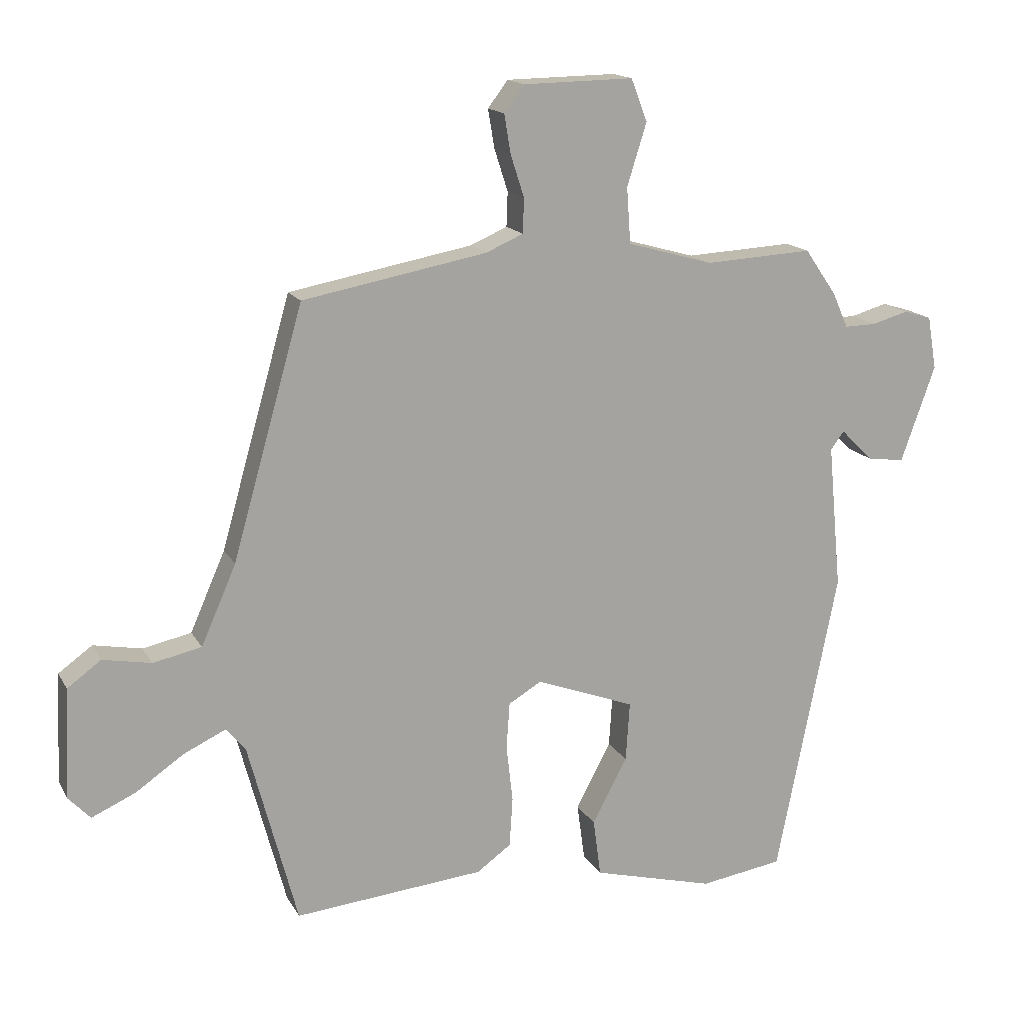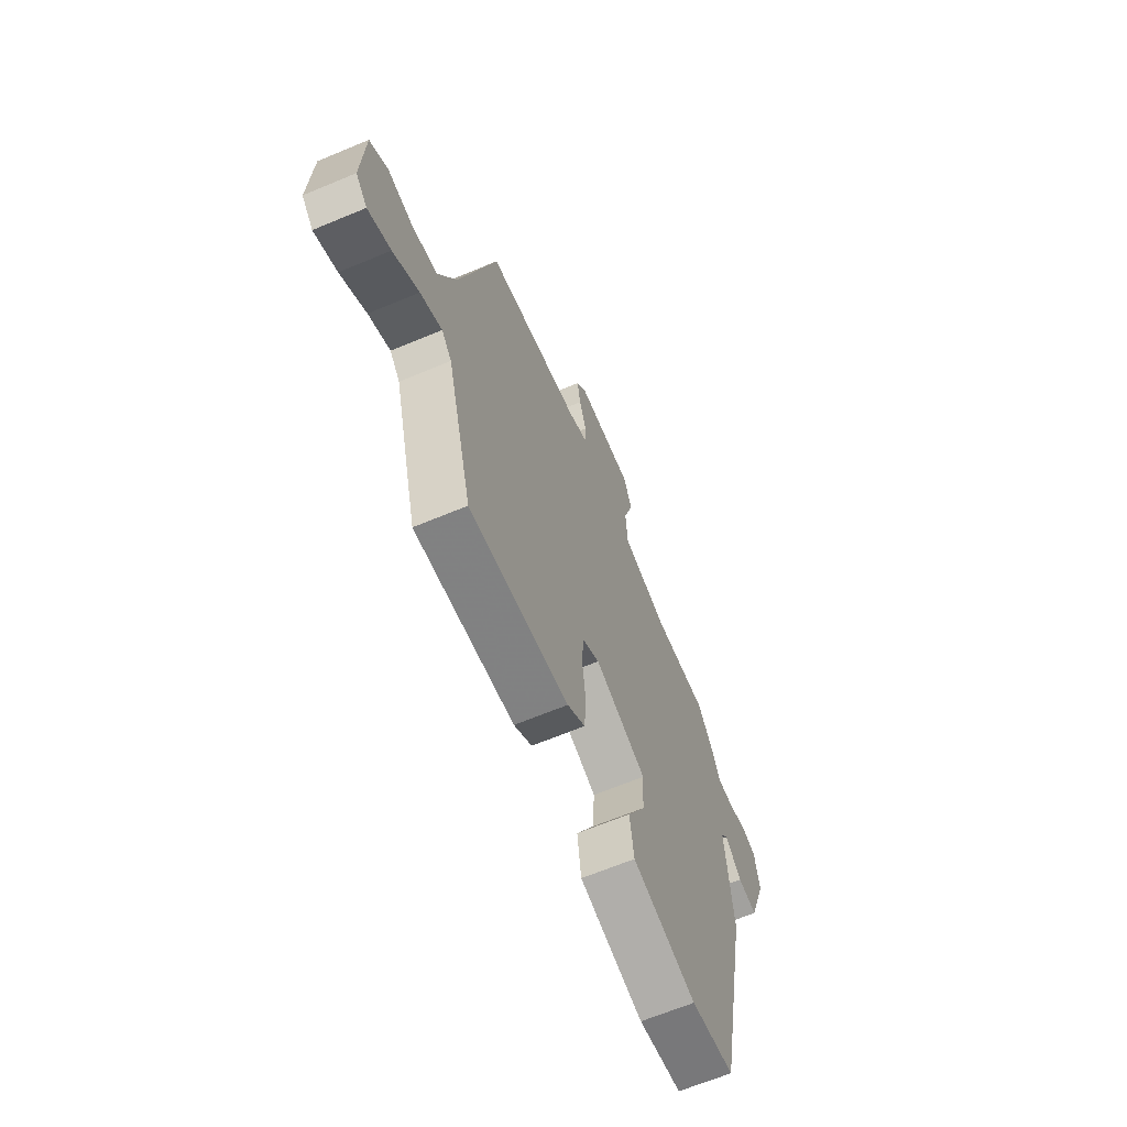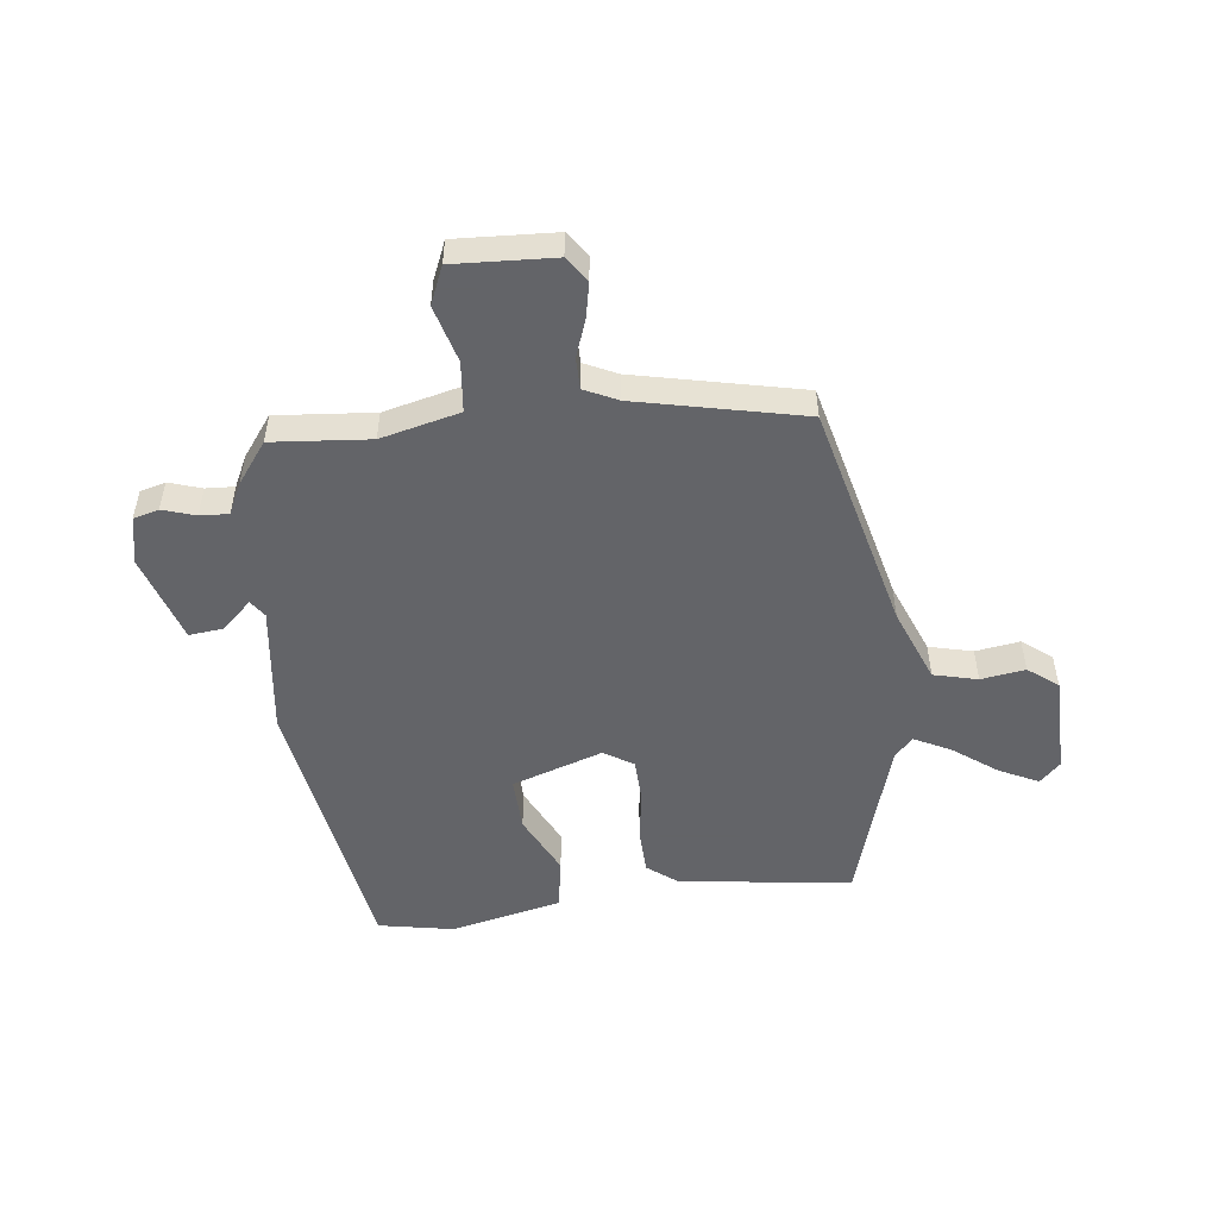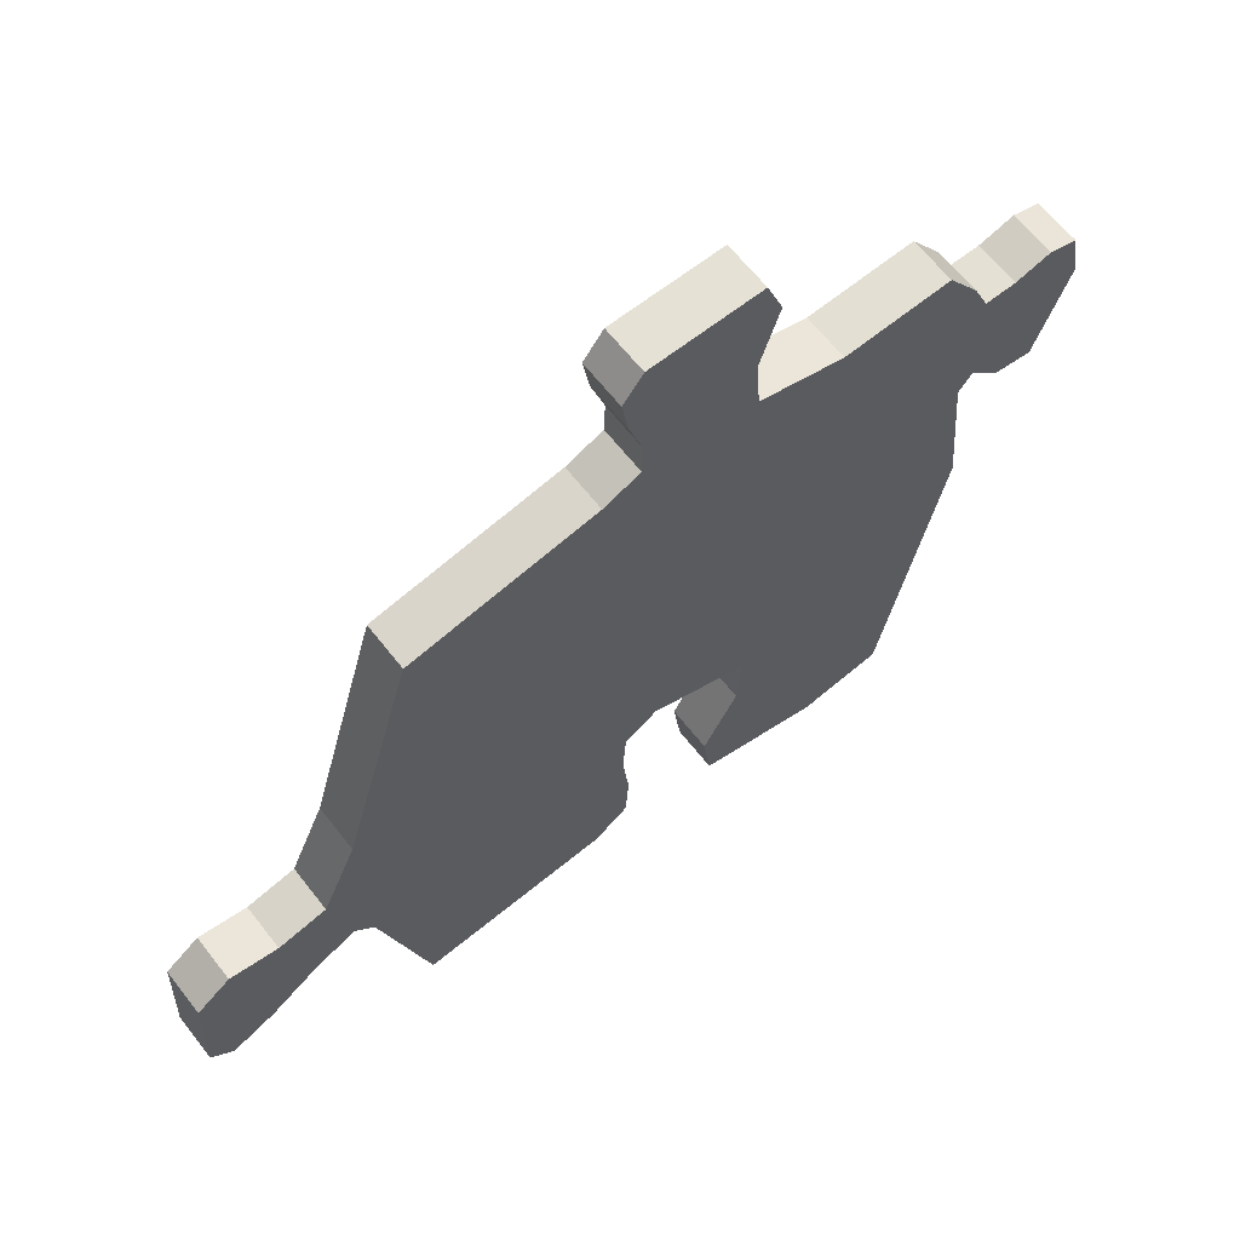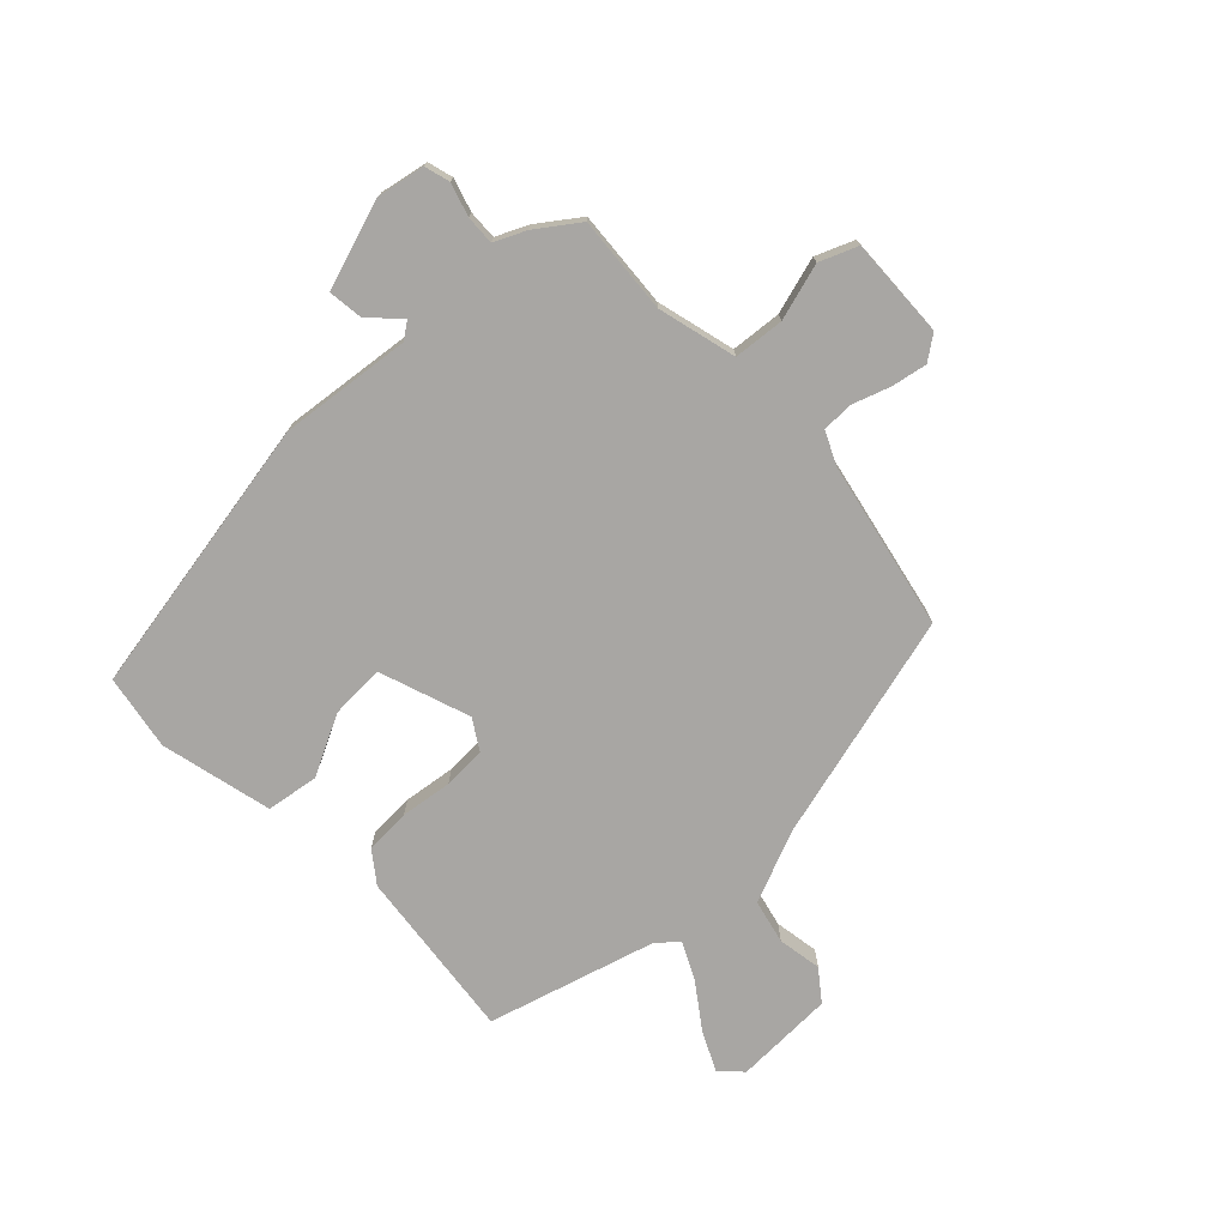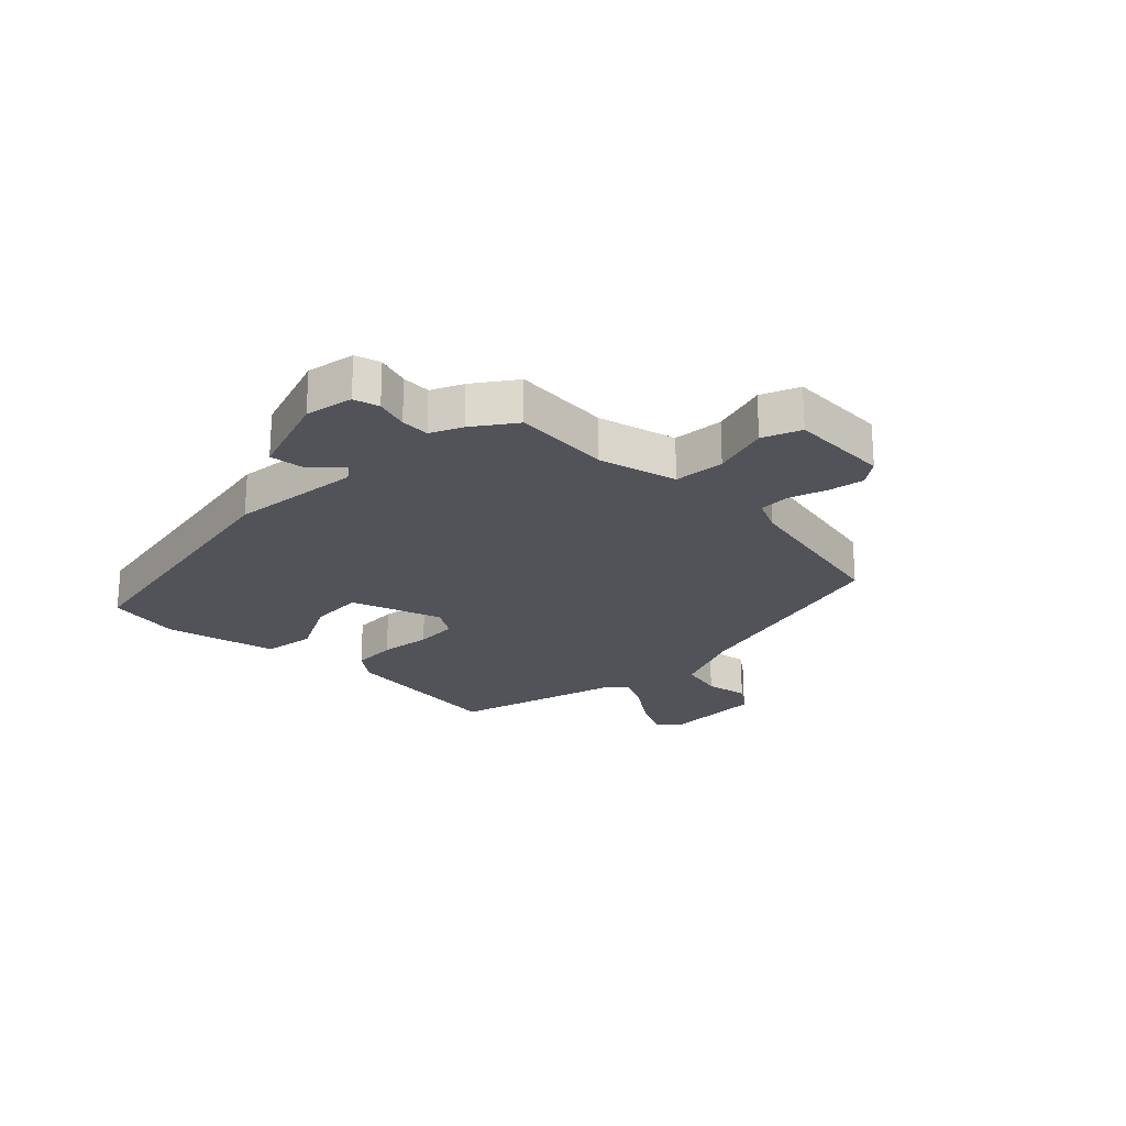
<metadata>
{"format":"obj","ext":"obj","renderer":"f3d","projection":"perspective","resolution":1024,"background":"white","views":[{"elev":15.7,"azim":159.7,"up":"+Z"},{"elev":-65.4,"azim":112.8,"up":"+Z"},{"elev":-51.3,"azim":4.9,"up":"+Y"},{"elev":64.1,"azim":142.0,"up":"+Z"},{"elev":-74.3,"azim":-47.4,"up":"+Y"},{"elev":-22.6,"azim":-45.8,"up":"+Y"}]}
</metadata>
<code>
v -0.397 0.07 -0.524
v -0.492 0.07 -0.048
v -0.471 0.07 0.176
v -0.492 0.07 0.204
v -0.541 0.07 0.155
v -0.599 0.07 0.147
v -0.652 0.07 0.296
v -0.638 0.07 0.378
v -0.595 0.07 0.391
v -0.539 0.07 0.375
v -0.49 0.07 0.374
v -0.466 0.07 0.428
v -0.417 0.07 0.499
v -0.251 0.07 0.49
v -0.118 0.07 0.527
v -0.112 0.07 0.613
v -0.142 0.07 0.709
v -0.117 0.07 0.774
v 0.053 0.07 0.771
v 0.084 0.07 0.73
v 0.074 0.07 0.67
v 0.053 0.07 0.605
v 0.055 0.07 0.552
v 0.112 0.07 0.527
v 0.397 0.07 0.474
v 0.506 0.07 0.089
v 0.56 0.07 -0.034
v 0.635 0.07 -0.05
v 0.71 0.07 -0.036
v 0.762 0.07 -0.074
v 0.77 0.07 -0.244
v 0.736 0.07 -0.28
v 0.669 0.07 -0.25
v 0.593 0.07 -0.198
v 0.529 0.07 -0.168
v 0.499 0.07 -0.203
v 0.423 0.07 -0.489
v 0.129 0.07 -0.461
v 0.076 0.07 -0.423
v 0.071 0.07 -0.346
v 0.081 0.07 -0.258
v 0.076 0.07 -0.185
v 0.025 0.07 -0.155
v -0.128 0.07 -0.212
v -0.122 0.07 -0.304
v -0.068 0.07 -0.406
v -0.08 0.07 -0.495
v -0.269 0.07 -0.544
v -0.397 0 -0.524
v -0.492 0 -0.048
v -0.471 0 0.176
v -0.492 0 0.204
v -0.541 0 0.155
v -0.599 0 0.147
v -0.652 0 0.296
v -0.638 0 0.378
v -0.595 0 0.391
v -0.539 0 0.375
v -0.49 0 0.374
v -0.466 0 0.428
v -0.417 0 0.499
v -0.251 0 0.49
v -0.118 0 0.527
v -0.112 0 0.613
v -0.142 0 0.709
v -0.117 0 0.774
v 0.053 0 0.771
v 0.084 0 0.73
v 0.074 0 0.67
v 0.053 0 0.605
v 0.055 0 0.552
v 0.112 0 0.527
v 0.397 0 0.474
v 0.506 0 0.089
v 0.56 0 -0.034
v 0.635 0 -0.05
v 0.71 0 -0.036
v 0.762 0 -0.074
v 0.77 0 -0.244
v 0.736 0 -0.28
v 0.669 0 -0.25
v 0.593 0 -0.198
v 0.529 0 -0.168
v 0.499 0 -0.203
v 0.423 0 -0.489
v 0.129 0 -0.461
v 0.076 0 -0.423
v 0.071 0 -0.346
v 0.081 0 -0.258
v 0.076 0 -0.185
v 0.025 0 -0.155
v -0.128 0 -0.212
v -0.122 0 -0.304
v -0.068 0 -0.406
v -0.08 0 -0.495
v -0.269 0 -0.544
f 45 46 47 48
f 44 45 48 1
f 38 39 40 41
f 36 37 38 41
f 35 36 41 42
f 31 32 33 34
f 31 34 35
f 28 29 30 31
f 27 28 31 35
f 26 27 35 42
f 24 25 26 42
f 19 20 21 22
f 17 18 19 22
f 16 17 22 23
f 15 16 23 24
f 11 12 13 14
f 11 14 15 24
f 7 8 9 10
f 7 10 11
f 4 5 6 7
f 4 7 11 24
f 44 1 2 3
f 43 44 3 4
f 4 24 42 43
f 96 95 94 93
f 49 96 93 92
f 89 88 87 86
f 89 86 85 84
f 90 89 84 83
f 82 81 80 79
f 83 82 79
f 79 78 77 76
f 83 79 76 75
f 90 83 75 74
f 90 74 73 72
f 70 69 68 67
f 70 67 66 65
f 71 70 65 64
f 72 71 64 63
f 62 61 60 59
f 72 63 62 59
f 58 57 56 55
f 59 58 55
f 55 54 53 52
f 72 59 55 52
f 51 50 49 92
f 52 51 92 91
f 91 90 72 52
f 1 49 50 2
f 2 50 51 3
f 3 51 52 4
f 4 52 53 5
f 5 53 54 6
f 6 54 55 7
f 7 55 56 8
f 8 56 57 9
f 9 57 58 10
f 10 58 59 11
f 11 59 60 12
f 12 60 61 13
f 13 61 62 14
f 14 62 63 15
f 15 63 64 16
f 16 64 65 17
f 17 65 66 18
f 18 66 67 19
f 19 67 68 20
f 20 68 69 21
f 21 69 70 22
f 22 70 71 23
f 23 71 72 24
f 24 72 73 25
f 25 73 74 26
f 26 74 75 27
f 27 75 76 28
f 28 76 77 29
f 29 77 78 30
f 30 78 79 31
f 31 79 80 32
f 32 80 81 33
f 33 81 82 34
f 34 82 83 35
f 35 83 84 36
f 36 84 85 37
f 37 85 86 38
f 38 86 87 39
f 39 87 88 40
f 40 88 89 41
f 41 89 90 42
f 42 90 91 43
f 43 91 92 44
f 44 92 93 45
f 45 93 94 46
f 46 94 95 47
f 47 95 96 48
f 48 96 49 1

</code>
